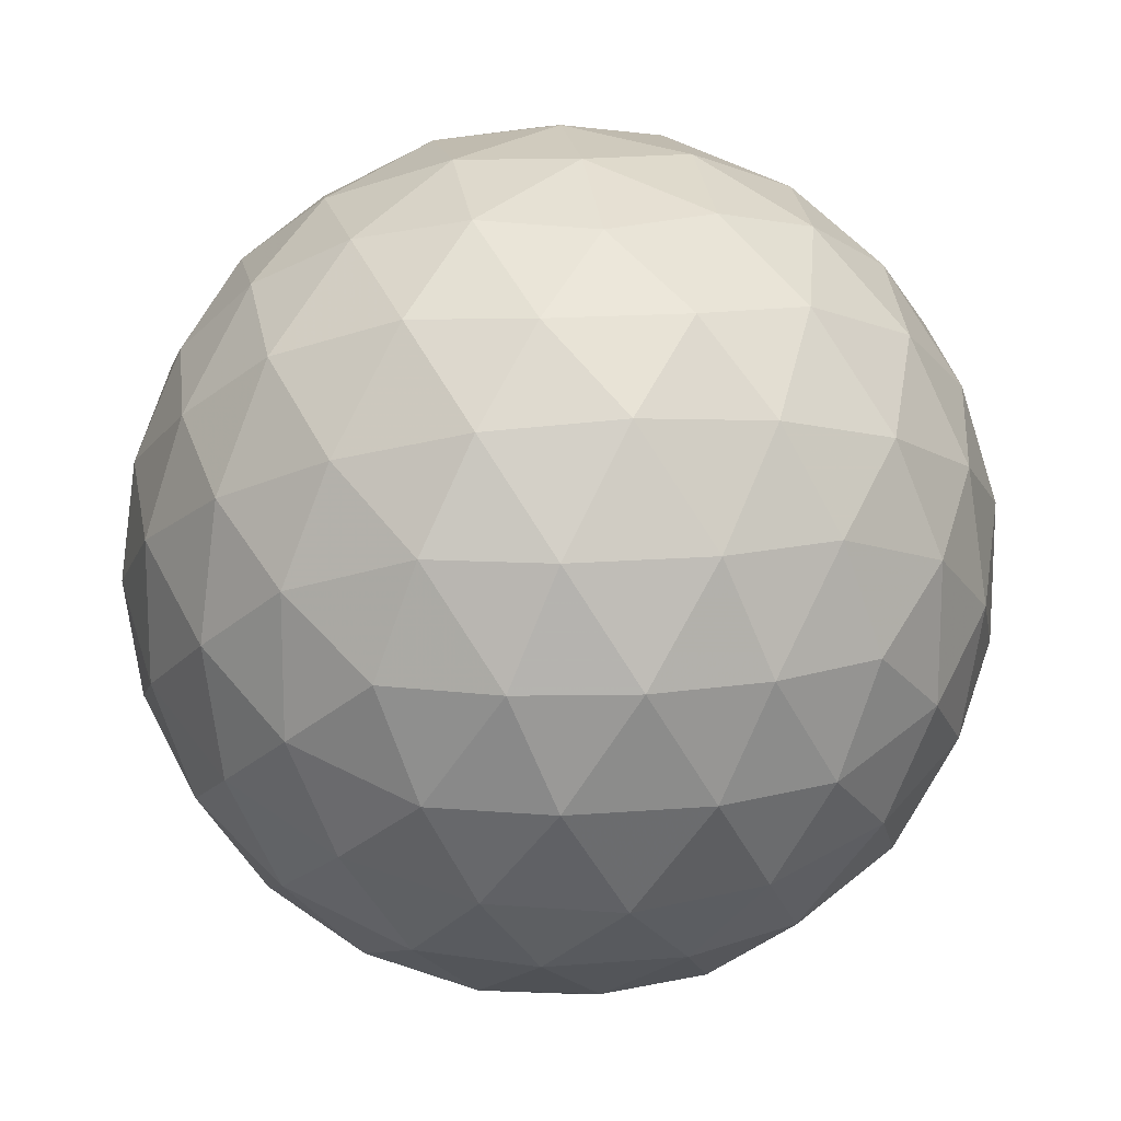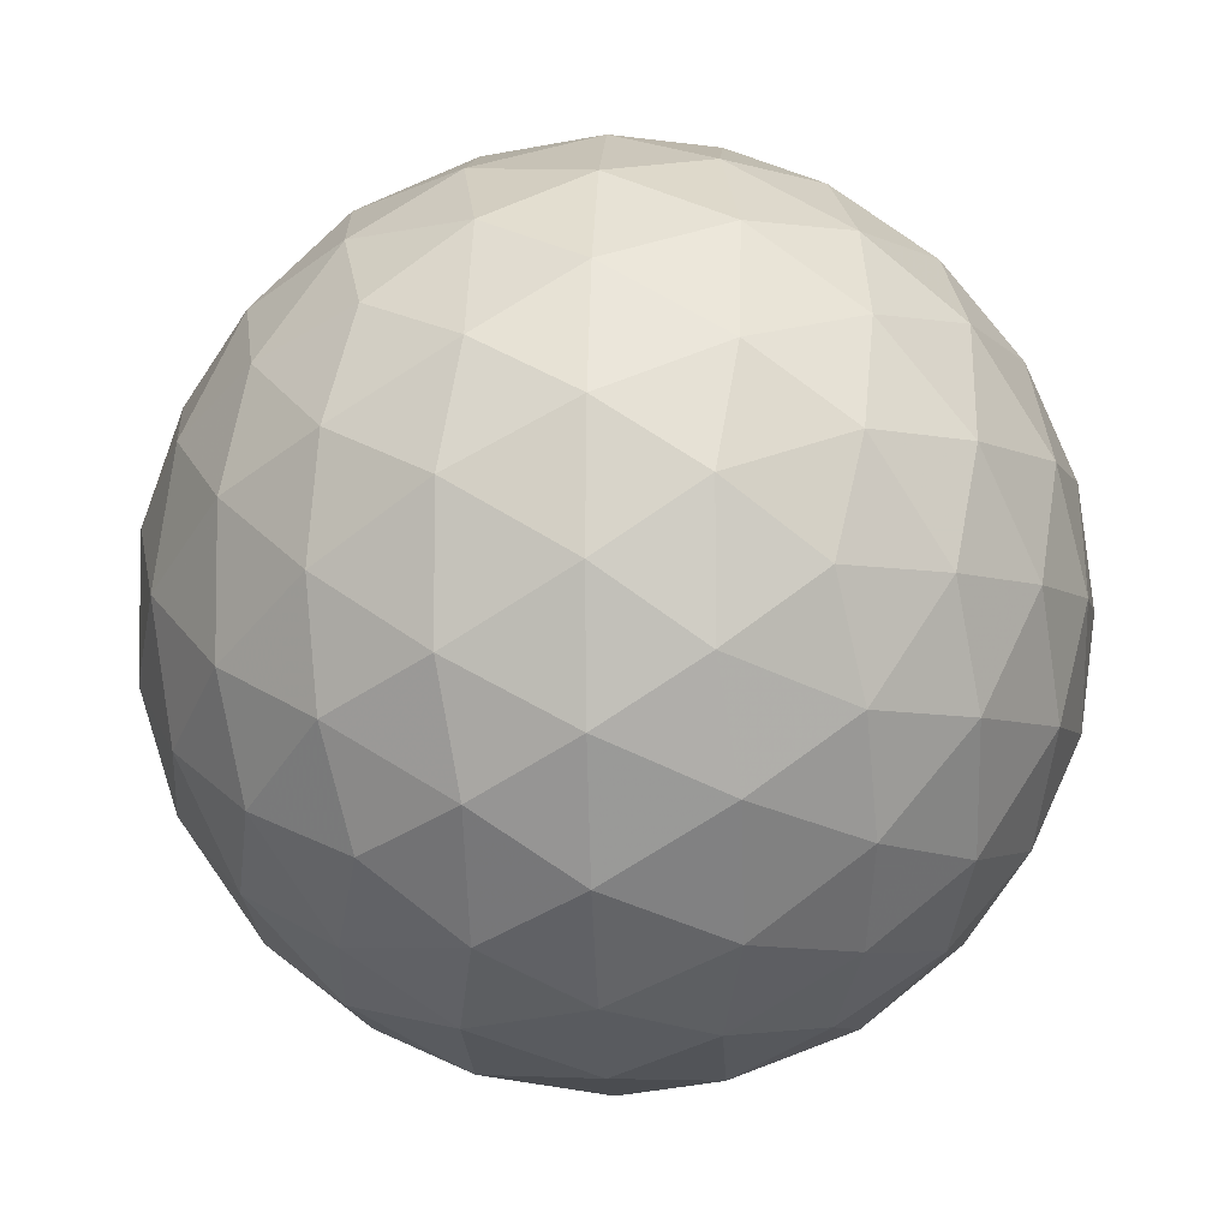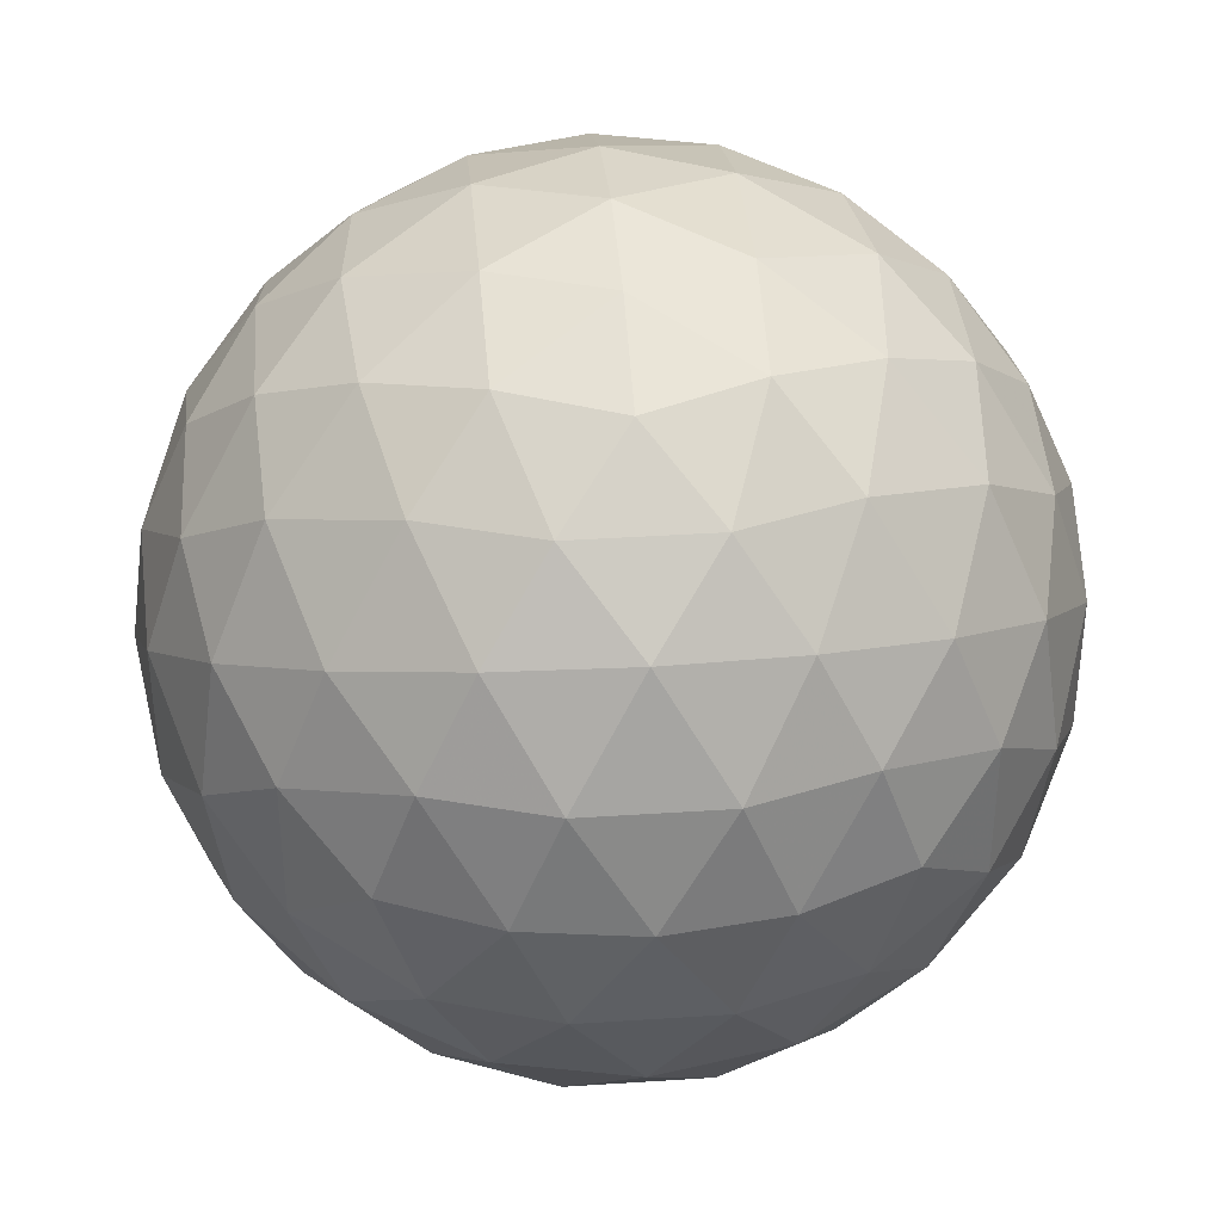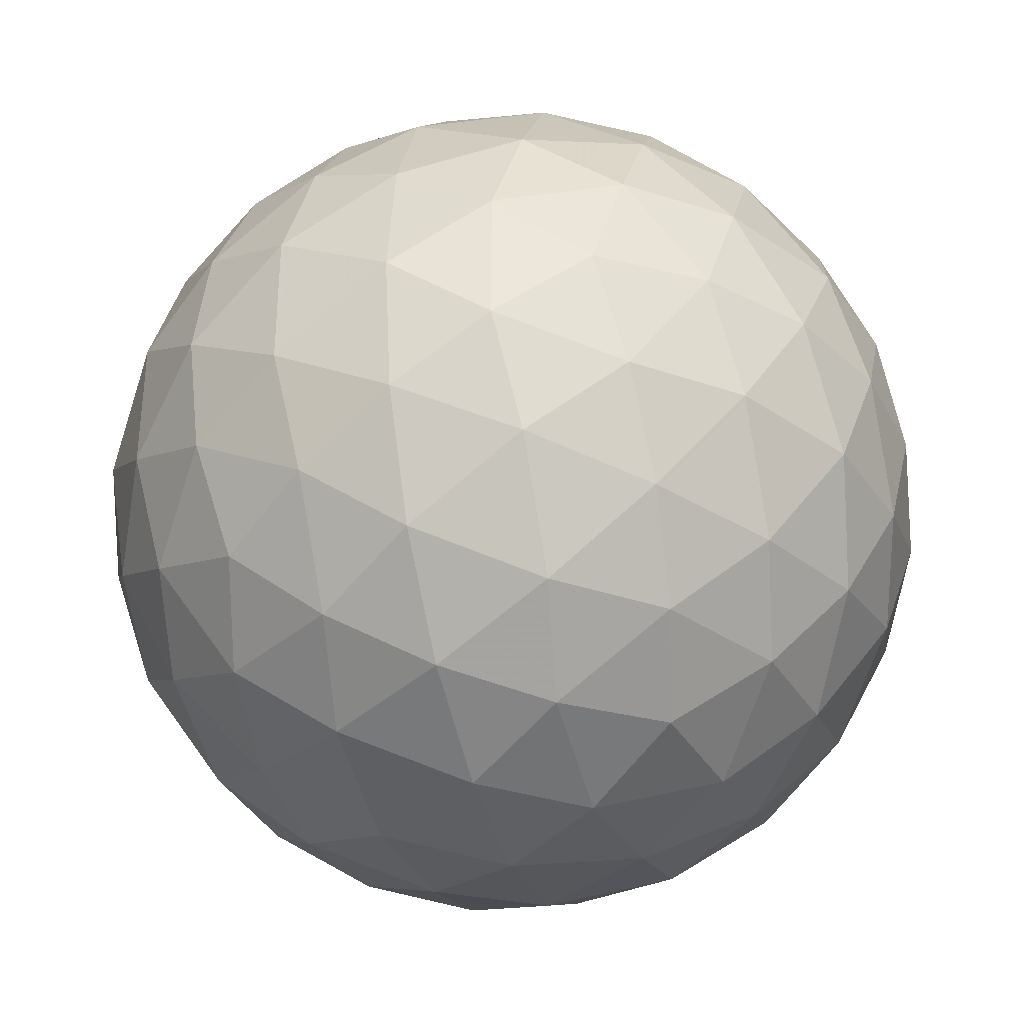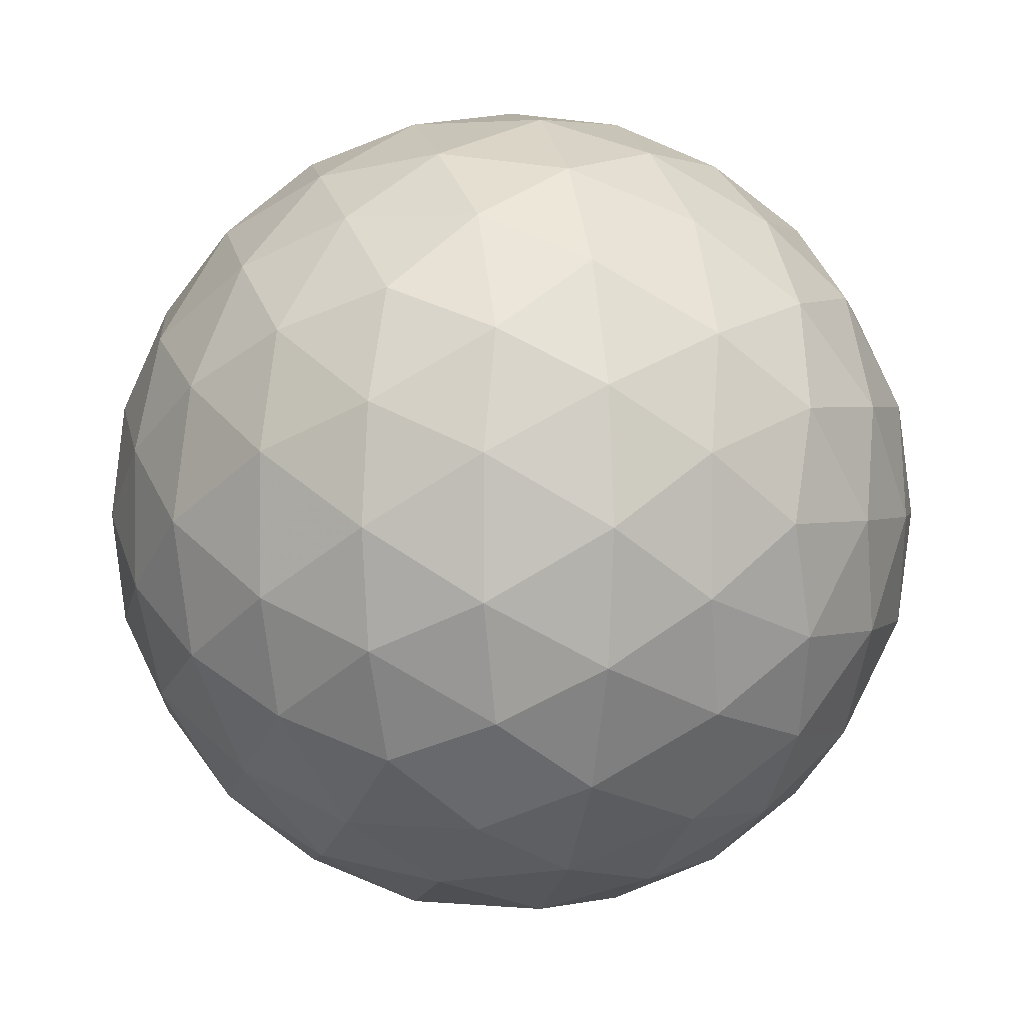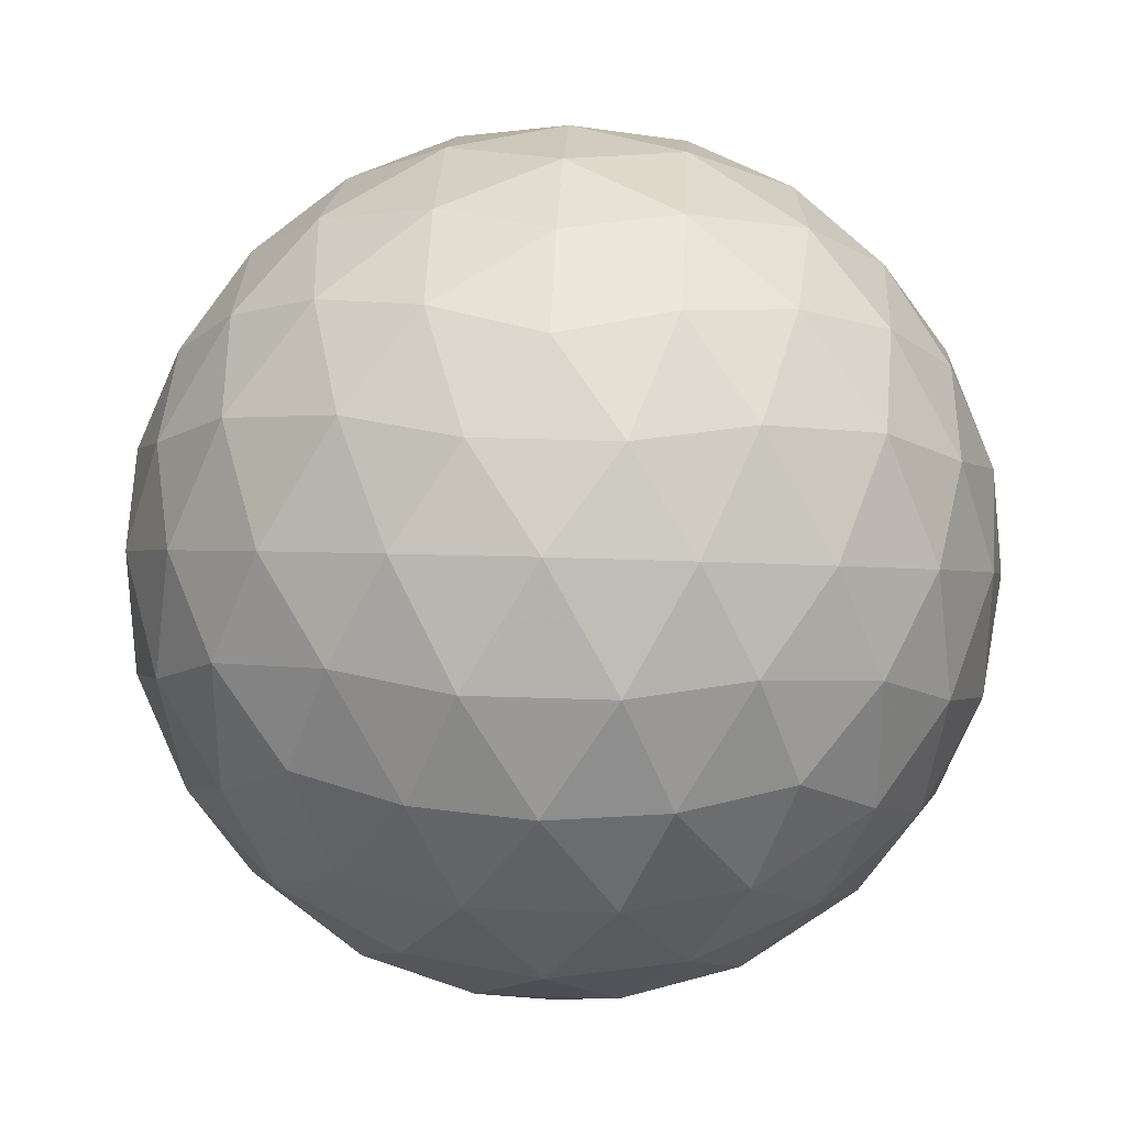
<metadata>
{"format":"obj","ext":"obj","renderer":"f3d","projection":"perspective","resolution":1024,"background":"white","views":[{"elev":15.6,"azim":80.3,"up":"+Y"},{"elev":-5.8,"azim":-55.2,"up":"+Z"},{"elev":37.6,"azim":-94.8,"up":"+Y"},{"elev":-35.4,"azim":138.0,"up":"+Z"},{"elev":2.0,"azim":109.0,"up":"+Z"},{"elev":31.1,"azim":-87.2,"up":"+Y"}]}
</metadata>
<code>
v 69.04 117.7 294.5
v 70.44 117.7 294.5
v 69.04 115.5 294.5
v 70.44 115.5 294.5
v 69.74 115.9 295.6
v 69.74 117.3 295.6
v 69.74 115.9 293.3
v 69.74 117.3 293.3
v 70.87 116.6 293.8
v 70.87 116.6 295.2
v 68.61 116.6 293.8
v 68.61 116.6 295.2
v 69.74 117.9 294.5
v 69.74 115.3 294.5
v 69.33 115.5 295.1
v 70.15 115.5 295.1
v 69.33 117.7 295.1
v 70.15 117.7 295.1
v 69.74 116.6 295.8
v 69.33 115.5 293.8
v 70.15 115.5 293.8
v 69.33 117.7 293.8
v 70.15 117.7 293.8
v 69.74 116.6 293.2
v 70.81 117.3 294.1
v 70.81 115.9 294.1
v 70.4 116.2 293.4
v 70.4 117 293.4
v 70.81 117.3 294.9
v 70.81 115.9 294.9
v 70.4 116.2 295.6
v 70.4 117 295.6
v 71.07 116.6 294.5
v 68.66 117.3 294.1
v 68.66 115.9 294.1
v 69.08 116.2 293.4
v 69.08 117 293.4
v 68.66 117.3 294.9
v 68.66 115.9 294.9
v 69.08 116.2 295.6
v 69.08 117 295.6
v 68.41 116.6 294.5
v 69.38 117.9 294.5
v 70.1 117.9 294.5
v 69.38 115.3 294.5
v 70.1 115.3 294.5
v 69.16 115.5 294.8
v 69.53 115.7 295.4
v 69.52 115.3 294.8
v 70.32 115.5 294.8
v 69.95 115.7 295.4
v 69.96 115.3 294.8
v 69.74 115.5 295.2
v 69.16 117.8 294.8
v 69.53 117.5 295.4
v 69.52 117.9 294.8
v 70.32 117.8 294.8
v 69.95 117.5 295.4
v 69.96 117.9 294.8
v 69.74 117.7 295.2
v 69.74 116.2 295.8
v 69.74 117 295.8
v 69.16 115.5 294.1
v 69.53 115.7 293.5
v 69.52 115.3 294.1
v 70.32 115.5 294.1
v 69.95 115.7 293.5
v 69.96 115.3 294.1
v 69.74 115.5 293.8
v 69.16 117.8 294.1
v 69.53 117.5 293.5
v 69.52 117.9 294.1
v 70.32 117.8 294.1
v 69.95 117.5 293.5
v 69.96 117.9 294.1
v 69.74 117.7 293.8
v 69.74 116.2 293.2
v 69.74 117 293.2
v 70.66 117.5 294.3
v 70.89 117 293.9
v 70.52 117.5 293.9
v 70.66 115.7 294.3
v 70.89 116.3 293.9
v 70.52 115.7 293.9
v 70.08 116 293.3
v 70.67 116.4 293.6
v 70.3 115.8 293.6
v 70.09 116.4 293.2
v 70.65 116 293.7
v 70.08 117.2 293.3
v 70.67 116.8 293.6
v 70.3 117.4 293.6
v 70.09 116.8 293.2
v 70.65 117.2 293.7
v 70.44 116.6 293.3
v 70.66 117.5 294.7
v 70.89 117 295.1
v 70.52 117.5 295
v 70.87 117.3 294.5
v 70.66 115.7 294.7
v 70.89 116.3 295.1
v 70.52 115.7 295
v 70.87 115.9 294.5
v 70.08 116 295.6
v 70.67 116.4 295.4
v 70.3 115.8 295.4
v 70.09 116.4 295.7
v 70.65 116 295.3
v 70.08 117.2 295.6
v 70.67 116.8 295.4
v 70.3 117.4 295.4
v 70.09 116.8 295.7
v 70.65 117.2 295.3
v 70.44 116.6 295.6
v 71.02 116.6 294.1
v 71.02 116.6 294.8
v 71 117 294.3
v 71 116.3 294.3
v 71 117 294.7
v 71 116.3 294.7
v 68.82 117.5 294.3
v 68.59 117 293.9
v 68.96 117.5 293.9
v 68.82 115.7 294.3
v 68.59 116.3 293.9
v 68.96 115.7 293.9
v 69.39 116 293.3
v 68.81 116.4 293.6
v 69.17 115.8 293.6
v 69.39 116.4 293.2
v 68.83 116 293.7
v 69.39 117.2 293.3
v 68.81 116.8 293.6
v 69.17 117.4 293.6
v 69.39 116.8 293.2
v 68.83 117.2 293.7
v 69.04 116.6 293.3
v 68.82 117.5 294.7
v 68.59 117 295.1
v 68.96 117.5 295
v 68.61 117.3 294.5
v 68.82 115.7 294.7
v 68.59 116.3 295.1
v 68.96 115.7 295
v 68.61 115.9 294.5
v 69.39 116 295.6
v 68.81 116.4 295.4
v 69.17 115.8 295.4
v 69.39 116.4 295.7
v 68.83 116 295.3
v 69.39 117.2 295.6
v 68.81 116.8 295.4
v 69.17 117.4 295.4
v 69.39 116.8 295.7
v 68.83 117.2 295.3
v 69.04 116.6 295.6
v 68.46 116.6 294.1
v 68.46 116.6 294.8
v 68.48 117 294.3
v 68.48 116.3 294.3
v 68.48 117 294.7
v 68.48 116.3 294.7
f 1 138 54
f 138 38 140
f 54 140 17
f 138 140 54
f 38 139 155
f 139 12 152
f 155 152 41
f 139 152 155
f 17 153 55
f 153 41 151
f 55 151 6
f 153 151 55
f 38 155 140
f 155 41 153
f 140 153 17
f 155 153 140
f 1 54 43
f 54 17 56
f 43 56 13
f 54 56 43
f 17 55 60
f 55 6 58
f 60 58 18
f 55 58 60
f 13 59 44
f 59 18 57
f 44 57 2
f 59 57 44
f 17 60 56
f 60 18 59
f 56 59 13
f 60 59 56
f 1 43 70
f 43 13 72
f 70 72 22
f 43 72 70
f 13 44 75
f 44 2 73
f 75 73 23
f 44 73 75
f 22 76 71
f 76 23 74
f 71 74 8
f 76 74 71
f 13 75 72
f 75 23 76
f 72 76 22
f 75 76 72
f 1 70 121
f 70 22 123
f 121 123 34
f 70 123 121
f 22 71 134
f 71 8 132
f 134 132 37
f 71 132 134
f 34 136 122
f 136 37 133
f 122 133 11
f 136 133 122
f 22 134 123
f 134 37 136
f 123 136 34
f 134 136 123
f 1 121 138
f 121 34 141
f 138 141 38
f 121 141 138
f 34 122 159
f 122 11 157
f 159 157 42
f 122 157 159
f 38 161 139
f 161 42 158
f 139 158 12
f 161 158 139
f 34 159 141
f 159 42 161
f 141 161 38
f 159 161 141
f 2 57 96
f 57 18 98
f 96 98 29
f 57 98 96
f 18 58 111
f 58 6 109
f 111 109 32
f 58 109 111
f 29 113 97
f 113 32 110
f 97 110 10
f 113 110 97
f 18 111 98
f 111 32 113
f 98 113 29
f 111 113 98
f 6 151 62
f 151 41 154
f 62 154 19
f 151 154 62
f 41 152 156
f 152 12 147
f 156 147 40
f 152 147 156
f 19 149 61
f 149 40 146
f 61 146 5
f 149 146 61
f 41 156 154
f 156 40 149
f 154 149 19
f 156 149 154
f 12 158 143
f 158 42 162
f 143 162 39
f 158 162 143
f 42 157 160
f 157 11 125
f 160 125 35
f 157 125 160
f 39 145 142
f 145 35 124
f 142 124 3
f 145 124 142
f 42 160 162
f 160 35 145
f 162 145 39
f 160 145 162
f 11 133 128
f 133 37 137
f 128 137 36
f 133 137 128
f 37 132 135
f 132 8 78
f 135 78 24
f 132 78 135
f 36 130 127
f 130 24 77
f 127 77 7
f 130 77 127
f 37 135 137
f 135 24 130
f 137 130 36
f 135 130 137
f 8 74 90
f 74 23 92
f 90 92 28
f 74 92 90
f 23 73 81
f 73 2 79
f 81 79 25
f 73 79 81
f 28 94 91
f 94 25 80
f 91 80 9
f 94 80 91
f 23 81 92
f 81 25 94
f 92 94 28
f 81 94 92
f 4 100 50
f 100 30 102
f 50 102 16
f 100 102 50
f 30 101 108
f 101 10 105
f 108 105 31
f 101 105 108
f 16 106 51
f 106 31 104
f 51 104 5
f 106 104 51
f 30 108 102
f 108 31 106
f 102 106 16
f 108 106 102
f 4 50 46
f 50 16 52
f 46 52 14
f 50 52 46
f 16 51 53
f 51 5 48
f 53 48 15
f 51 48 53
f 14 49 45
f 49 15 47
f 45 47 3
f 49 47 45
f 16 53 52
f 53 15 49
f 52 49 14
f 53 49 52
f 4 46 66
f 46 14 68
f 66 68 21
f 46 68 66
f 14 45 65
f 45 3 63
f 65 63 20
f 45 63 65
f 21 69 67
f 69 20 64
f 67 64 7
f 69 64 67
f 14 65 68
f 65 20 69
f 68 69 21
f 65 69 68
f 4 66 82
f 66 21 84
f 82 84 26
f 66 84 82
f 21 67 87
f 67 7 85
f 87 85 27
f 67 85 87
f 26 89 83
f 89 27 86
f 83 86 9
f 89 86 83
f 21 87 84
f 87 27 89
f 84 89 26
f 87 89 84
f 4 82 100
f 82 26 103
f 100 103 30
f 82 103 100
f 26 83 118
f 83 9 115
f 118 115 33
f 83 115 118
f 30 120 101
f 120 33 116
f 101 116 10
f 120 116 101
f 26 118 103
f 118 33 120
f 103 120 30
f 118 120 103
f 5 104 61
f 104 31 107
f 61 107 19
f 104 107 61
f 31 105 114
f 105 10 110
f 114 110 32
f 105 110 114
f 19 112 62
f 112 32 109
f 62 109 6
f 112 109 62
f 31 114 107
f 114 32 112
f 107 112 19
f 114 112 107
f 3 47 142
f 47 15 144
f 142 144 39
f 47 144 142
f 15 48 148
f 48 5 146
f 148 146 40
f 48 146 148
f 39 150 143
f 150 40 147
f 143 147 12
f 150 147 143
f 15 148 144
f 148 40 150
f 144 150 39
f 148 150 144
f 7 64 127
f 64 20 129
f 127 129 36
f 64 129 127
f 20 63 126
f 63 3 124
f 126 124 35
f 63 124 126
f 36 131 128
f 131 35 125
f 128 125 11
f 131 125 128
f 20 126 129
f 126 35 131
f 129 131 36
f 126 131 129
f 9 86 91
f 86 27 95
f 91 95 28
f 86 95 91
f 27 85 88
f 85 7 77
f 88 77 24
f 85 77 88
f 28 93 90
f 93 24 78
f 90 78 8
f 93 78 90
f 27 88 95
f 88 24 93
f 95 93 28
f 88 93 95
f 10 116 97
f 116 33 119
f 97 119 29
f 116 119 97
f 33 115 117
f 115 9 80
f 117 80 25
f 115 80 117
f 29 99 96
f 99 25 79
f 96 79 2
f 99 79 96
f 33 117 119
f 117 25 99
f 119 99 29
f 117 99 119

</code>
